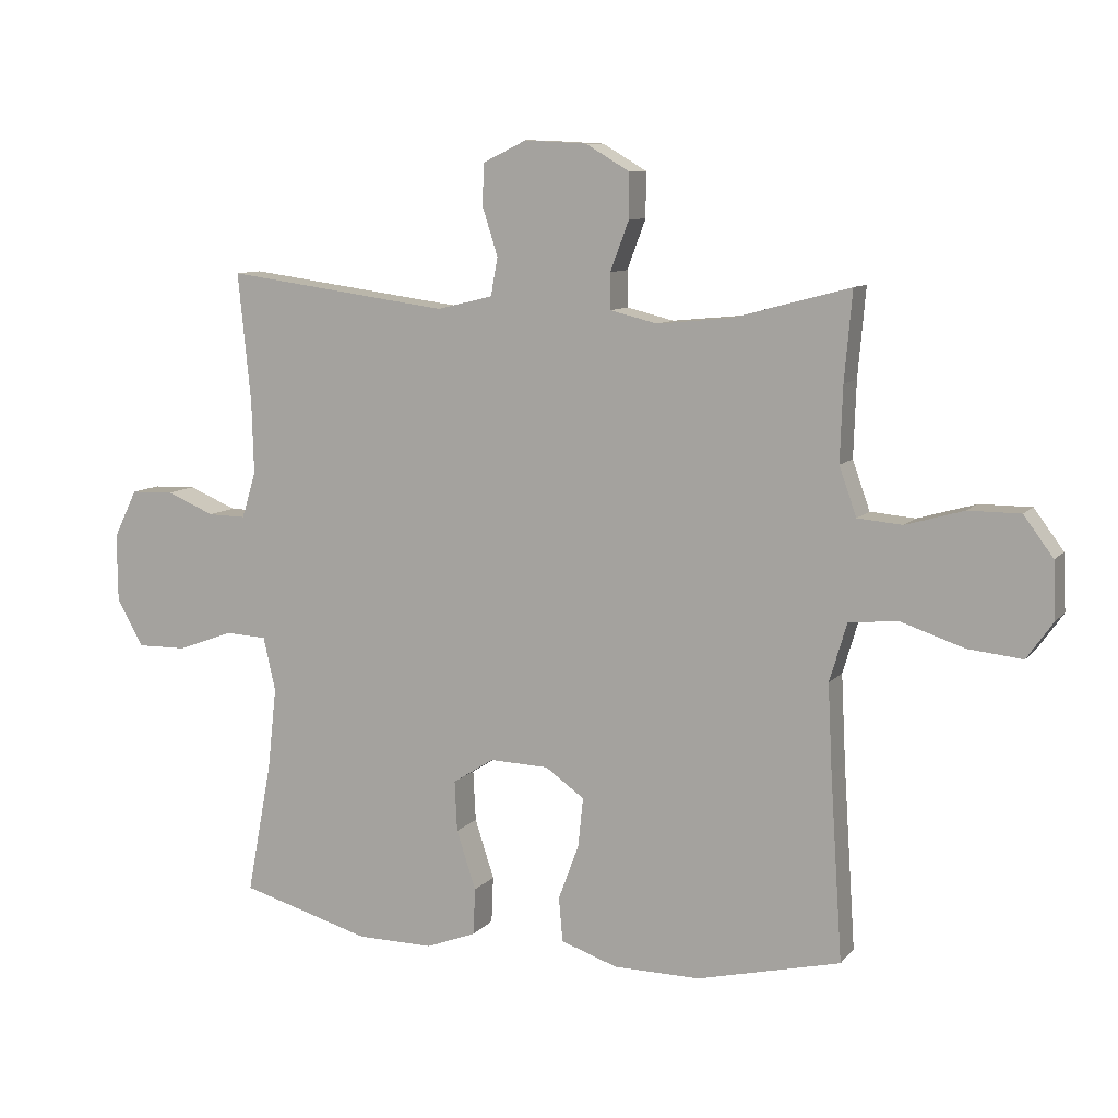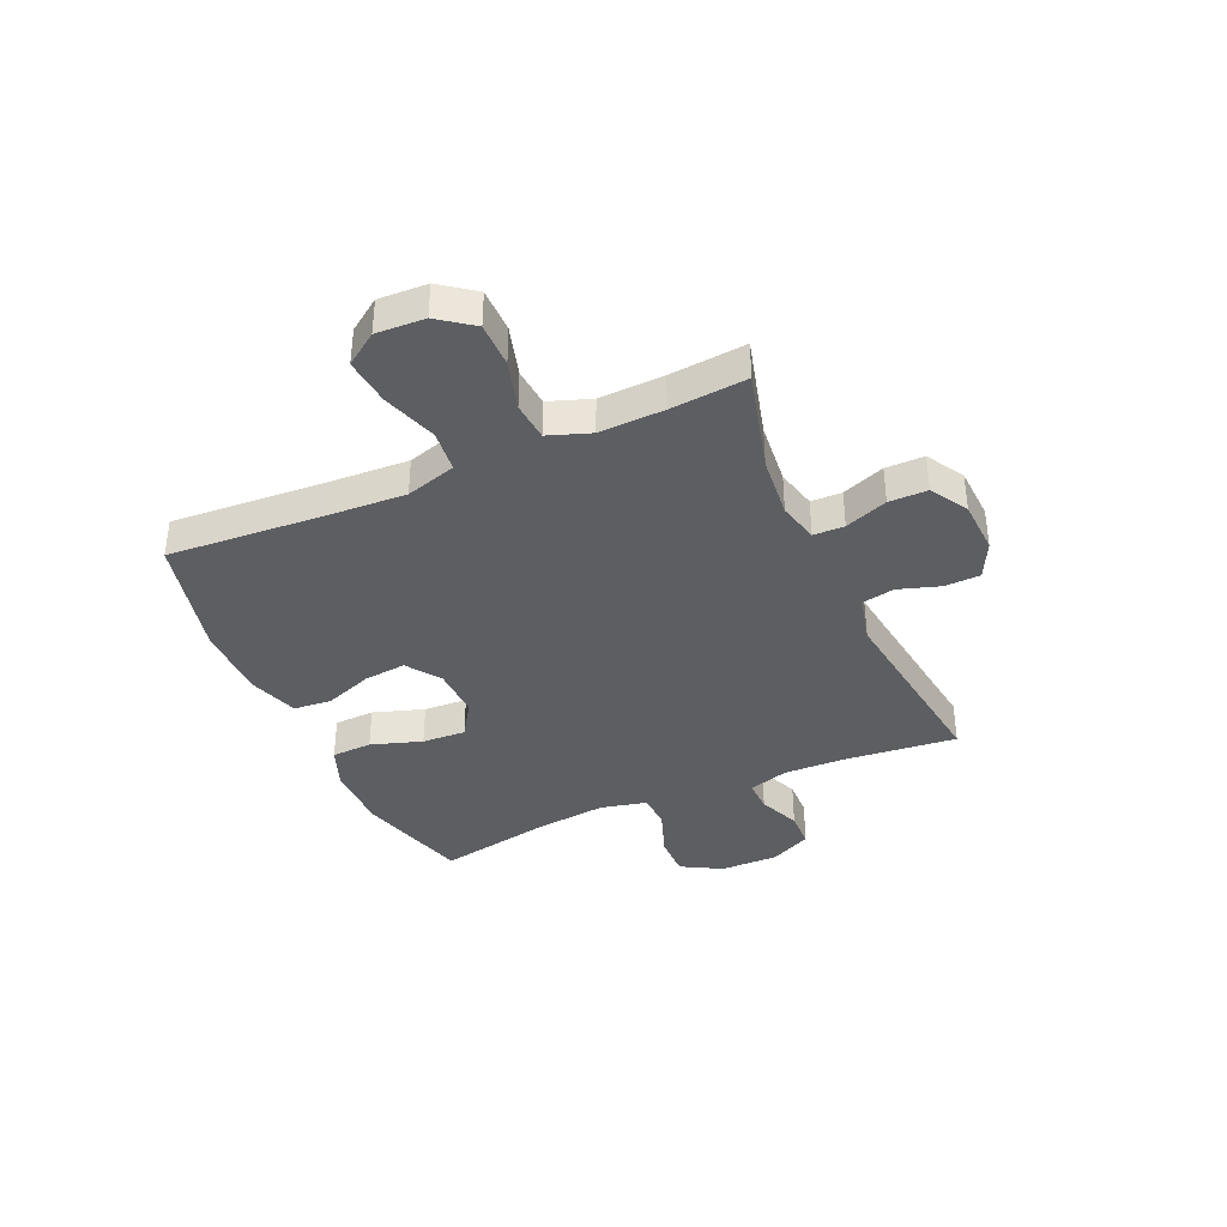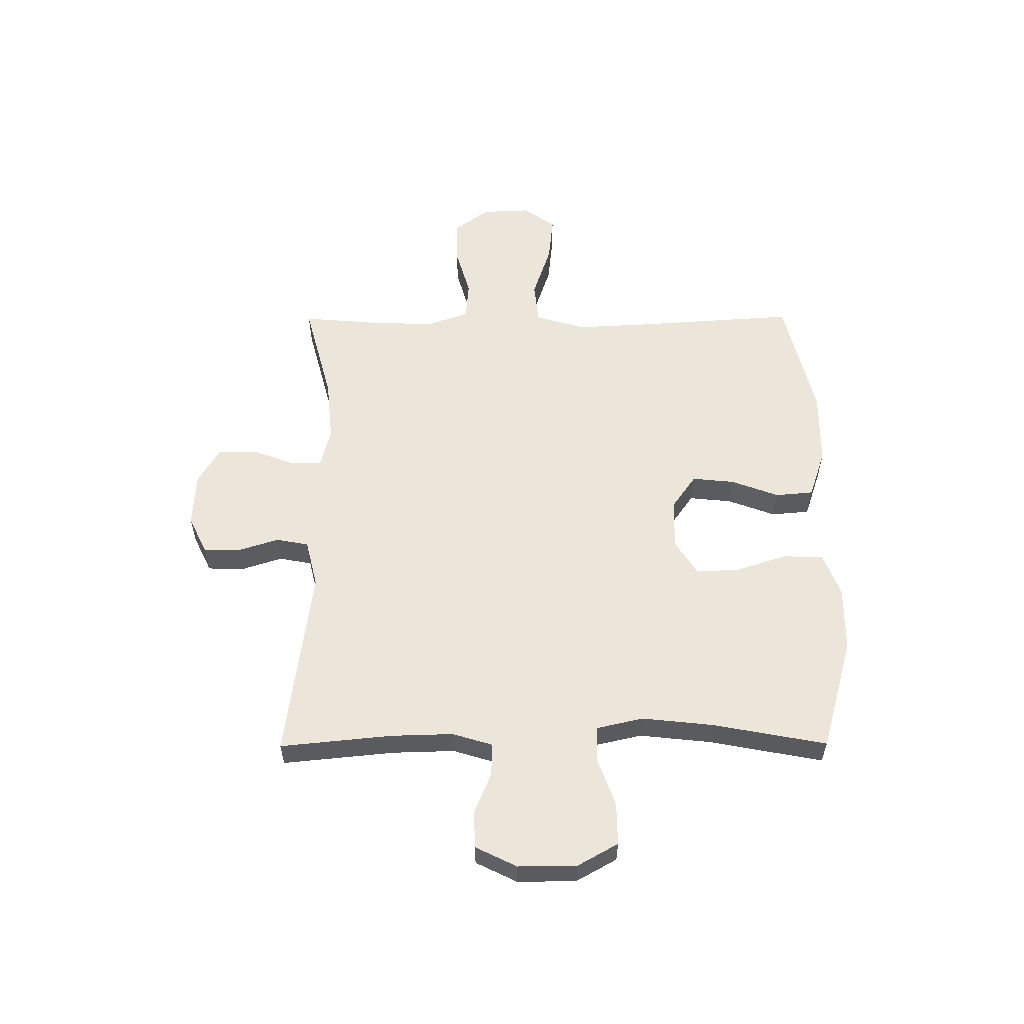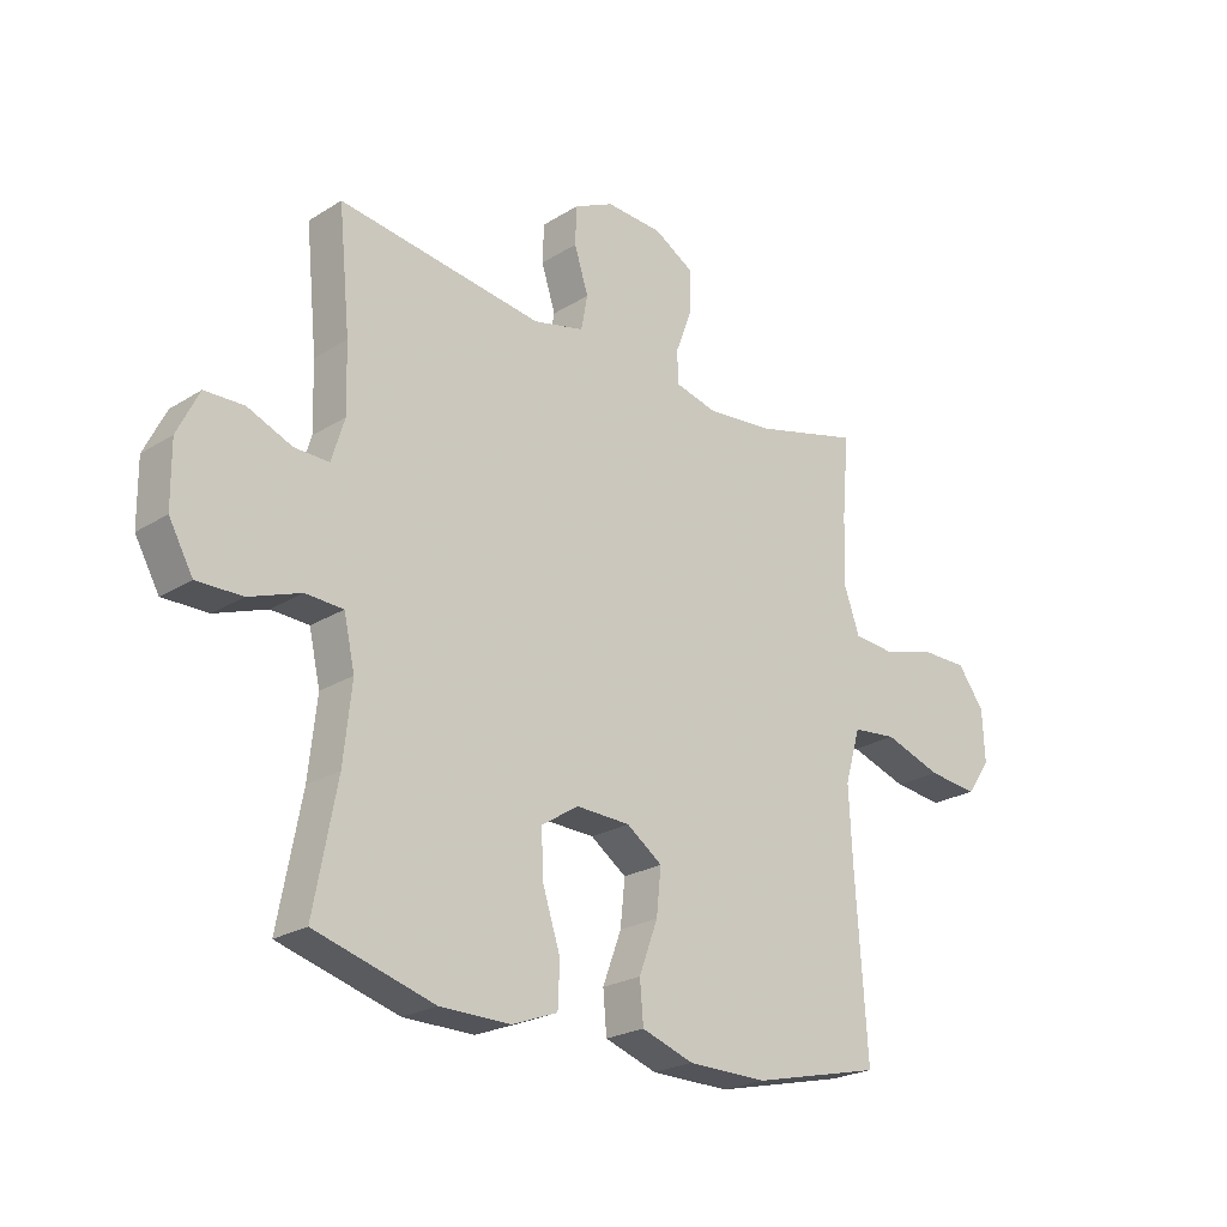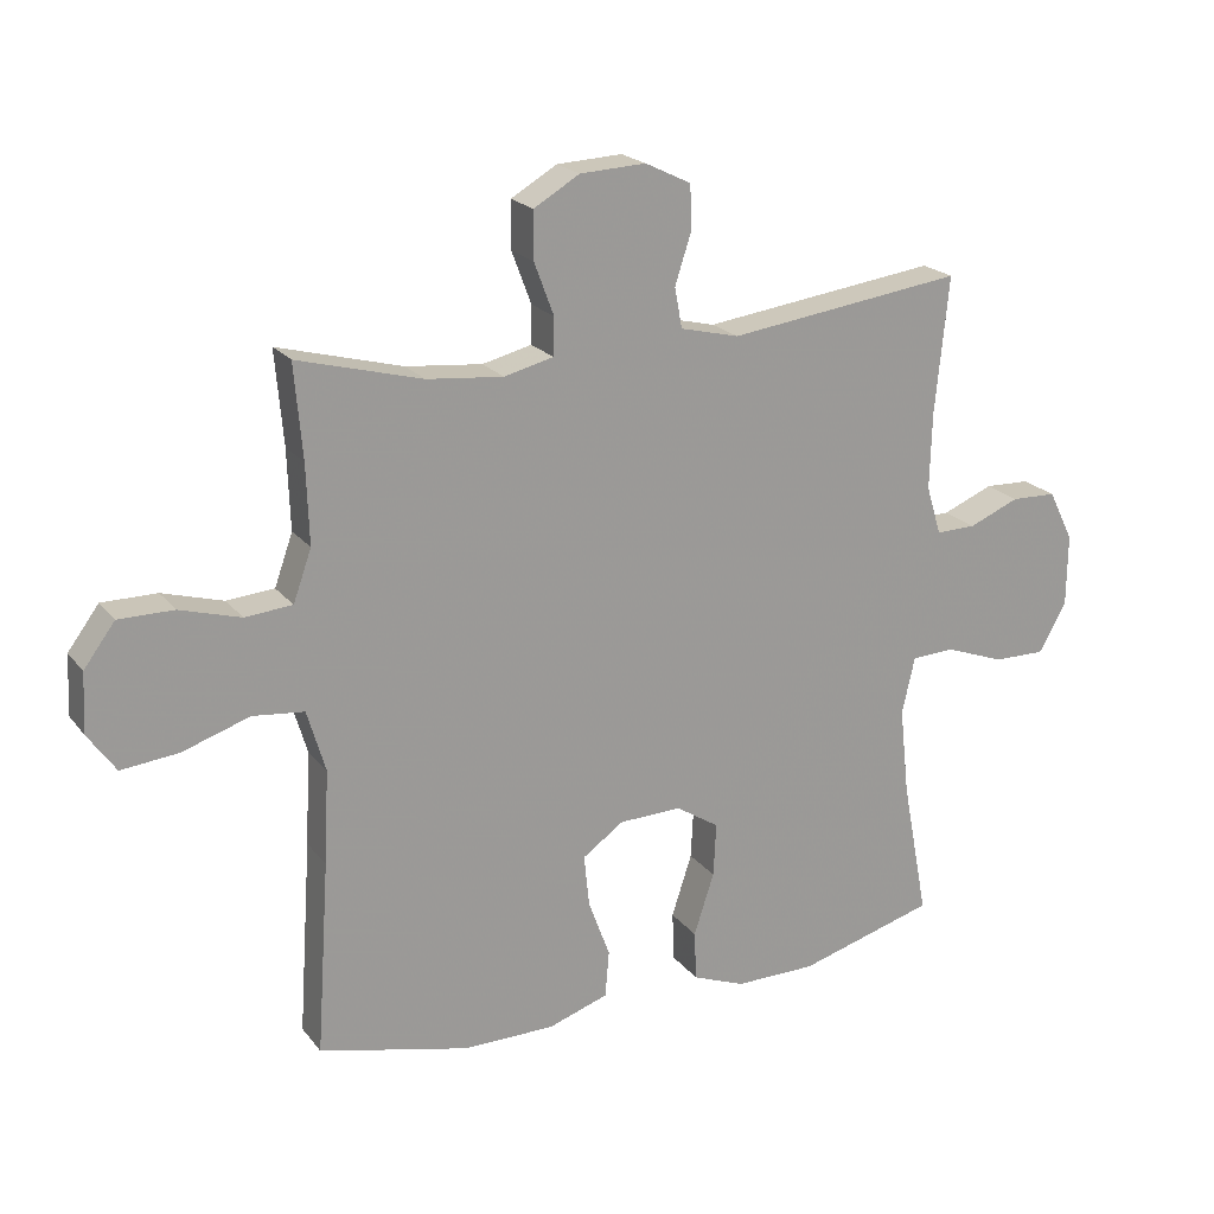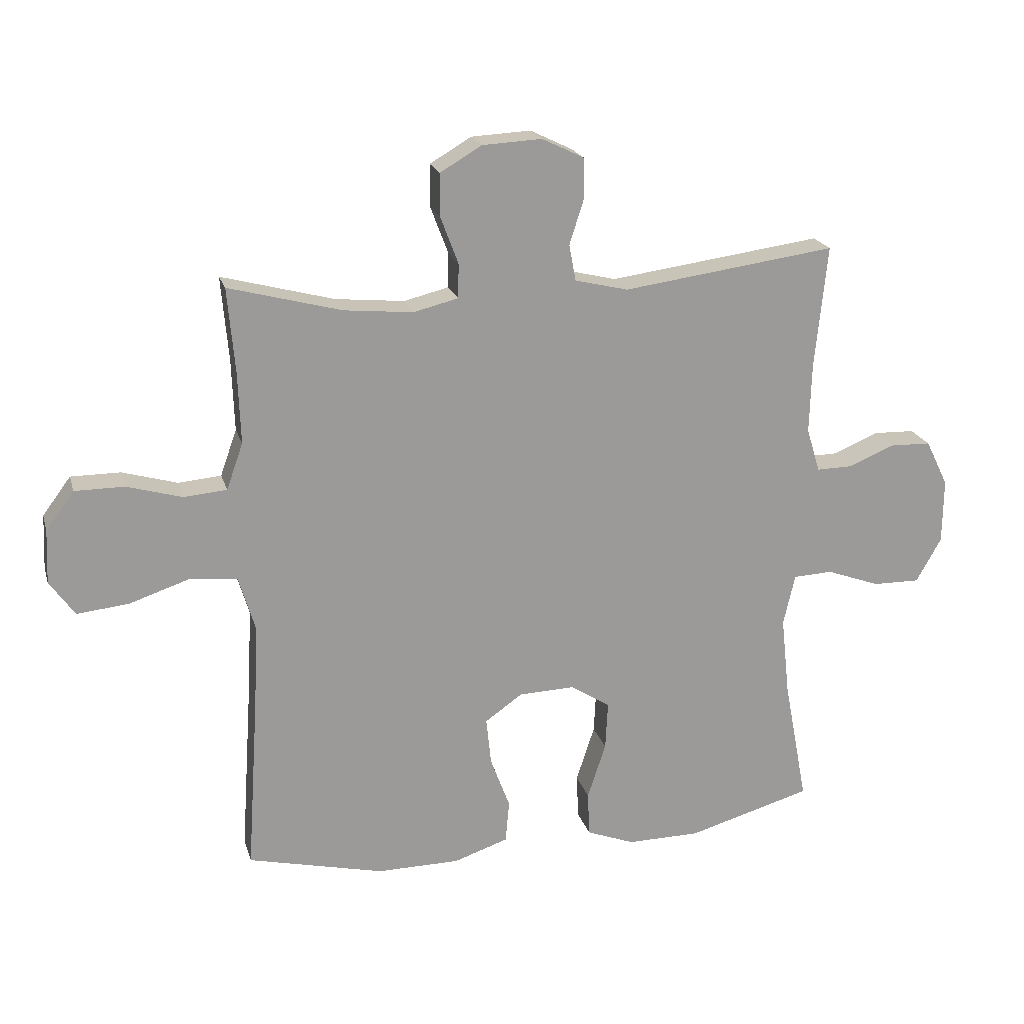
<metadata>
{"format":"obj","ext":"obj","renderer":"f3d","projection":"perspective","resolution":1024,"background":"white","views":[{"elev":9.4,"azim":-157.4,"up":"+Z"},{"elev":-38.0,"azim":-66.1,"up":"+Y"},{"elev":56.8,"azim":89.7,"up":"+Y"},{"elev":-23.4,"azim":136.3,"up":"+Z"},{"elev":20.5,"azim":-26.8,"up":"+Z"},{"elev":20.4,"azim":-14.7,"up":"+Z"}]}
</metadata>
<code>
v 0.5 0.07 -0.5
v 0.297 0.07 -0.558
v 0.177 0.07 -0.559
v 0.099 0.07 -0.529
v 0.096 0.07 -0.456
v 0.126 0.07 -0.364
v 0.13 0.07 -0.285
v 0.066 0.07 -0.244
v -0.026 0.07 -0.247
v -0.087 0.07 -0.29
v -0.079 0.07 -0.367
v -0.047 0.07 -0.453
v -0.053 0.07 -0.522
v -0.142 0.07 -0.552
v -0.277 0.07 -0.553
v -0.5 0.07 -0.5
v -0.481 0.07 -0.214
v -0.474 0.07 -0.076
v -0.501 0.07 0.015
v -0.577 0.07 0.023
v -0.676 0.07 -0.01
v -0.761 0.07 -0.019
v -0.802 0.07 0.039
v -0.798 0.07 0.127
v -0.752 0.07 0.189
v -0.671 0.07 0.189
v -0.581 0.07 0.163
v -0.511 0.07 0.169
v -0.484 0.07 0.245
v -0.488 0.07 0.362
v -0.5 0.07 0.5
v -0.316 0.07 0.451
v -0.203 0.07 0.44
v -0.13 0.07 0.458
v -0.129 0.07 0.514
v -0.158 0.07 0.591
v -0.158 0.07 0.661
v -0.09 0.07 0.701
v 0.007 0.07 0.706
v 0.075 0.07 0.673
v 0.077 0.07 0.608
v 0.053 0.07 0.533
v 0.064 0.07 0.474
v 0.151 0.07 0.453
v 0.5 0.07 0.5
v 0.48 0.07 0.298
v 0.477 0.07 0.185
v 0.499 0.07 0.113
v 0.558 0.07 0.114
v 0.633 0.07 0.145
v 0.7 0.07 0.143
v 0.737 0.07 0.068
v 0.736 0.07 -0.038
v 0.695 0.07 -0.111
v 0.618 0.07 -0.11
v 0.53 0.07 -0.078
v 0.466 0.07 -0.081
v 0.447 0.07 -0.165
v 0.461 0.07 -0.294
v 0.5 0 -0.5
v 0.297 0 -0.558
v 0.177 0 -0.559
v 0.099 0 -0.529
v 0.096 0 -0.456
v 0.126 0 -0.364
v 0.13 0 -0.285
v 0.066 0 -0.244
v -0.026 0 -0.247
v -0.087 0 -0.29
v -0.079 0 -0.367
v -0.047 0 -0.453
v -0.053 0 -0.522
v -0.142 0 -0.552
v -0.277 0 -0.553
v -0.5 0 -0.5
v -0.481 0 -0.214
v -0.474 0 -0.076
v -0.501 0 0.015
v -0.577 0 0.023
v -0.676 0 -0.01
v -0.761 0 -0.019
v -0.802 0 0.039
v -0.798 0 0.127
v -0.752 0 0.189
v -0.671 0 0.189
v -0.581 0 0.163
v -0.511 0 0.169
v -0.484 0 0.245
v -0.488 0 0.362
v -0.5 0 0.5
v -0.316 0 0.451
v -0.203 0 0.44
v -0.13 0 0.458
v -0.129 0 0.514
v -0.158 0 0.591
v -0.158 0 0.661
v -0.09 0 0.701
v 0.007 0 0.706
v 0.075 0 0.673
v 0.077 0 0.608
v 0.053 0 0.533
v 0.064 0 0.474
v 0.151 0 0.453
v 0.5 0 0.5
v 0.48 0 0.298
v 0.477 0 0.185
v 0.499 0 0.113
v 0.558 0 0.114
v 0.633 0 0.145
v 0.7 0 0.143
v 0.737 0 0.068
v 0.736 0 -0.038
v 0.695 0 -0.111
v 0.618 0 -0.11
v 0.53 0 -0.078
v 0.466 0 -0.081
v 0.447 0 -0.165
v 0.461 0 -0.294
f 53 54 55 56
f 53 56 57
f 52 53 57
f 49 50 51 52
f 48 49 52 57
f 47 48 57 58
f 44 45 46
f 43 44 46 47
f 39 40 41 42
f 39 42 43
f 38 39 43
f 35 36 37 38
f 34 35 38 43
f 33 34 43 47
f 30 31 32
f 29 30 32 33
f 28 29 33 47
f 24 25 26 27
f 20 21 22 23
f 20 23 24 27
f 14 15 16 17
f 14 17 18
f 11 12 13 14
f 10 11 14 18
f 9 10 18 19
f 3 4 5 6
f 3 6 7
f 59 1 2 3
f 58 59 3 7
f 19 20 27 28
f 8 9 19 28
f 28 47 58
f 7 8 28 58
f 115 114 113 112
f 116 115 112
f 116 112 111
f 111 110 109 108
f 116 111 108 107
f 117 116 107 106
f 105 104 103
f 106 105 103 102
f 101 100 99 98
f 102 101 98
f 102 98 97
f 97 96 95 94
f 102 97 94 93
f 106 102 93 92
f 91 90 89
f 92 91 89 88
f 106 92 88 87
f 86 85 84 83
f 82 81 80 79
f 86 83 82 79
f 76 75 74 73
f 77 76 73
f 73 72 71 70
f 77 73 70 69
f 78 77 69 68
f 65 64 63 62
f 66 65 62
f 62 61 60 118
f 66 62 118 117
f 87 86 79 78
f 87 78 68 67
f 117 106 87
f 117 87 67 66
f 1 60 61 2
f 2 61 62 3
f 3 62 63 4
f 4 63 64 5
f 5 64 65 6
f 6 65 66 7
f 7 66 67 8
f 8 67 68 9
f 9 68 69 10
f 10 69 70 11
f 11 70 71 12
f 12 71 72 13
f 13 72 73 14
f 14 73 74 15
f 15 74 75 16
f 16 75 76 17
f 17 76 77 18
f 18 77 78 19
f 19 78 79 20
f 20 79 80 21
f 21 80 81 22
f 22 81 82 23
f 23 82 83 24
f 24 83 84 25
f 25 84 85 26
f 26 85 86 27
f 27 86 87 28
f 28 87 88 29
f 29 88 89 30
f 30 89 90 31
f 31 90 91 32
f 32 91 92 33
f 33 92 93 34
f 34 93 94 35
f 35 94 95 36
f 36 95 96 37
f 37 96 97 38
f 38 97 98 39
f 39 98 99 40
f 40 99 100 41
f 41 100 101 42
f 42 101 102 43
f 43 102 103 44
f 44 103 104 45
f 45 104 105 46
f 46 105 106 47
f 47 106 107 48
f 48 107 108 49
f 49 108 109 50
f 50 109 110 51
f 51 110 111 52
f 52 111 112 53
f 53 112 113 54
f 54 113 114 55
f 55 114 115 56
f 56 115 116 57
f 57 116 117 58
f 58 117 118 59
f 59 118 60 1

</code>
